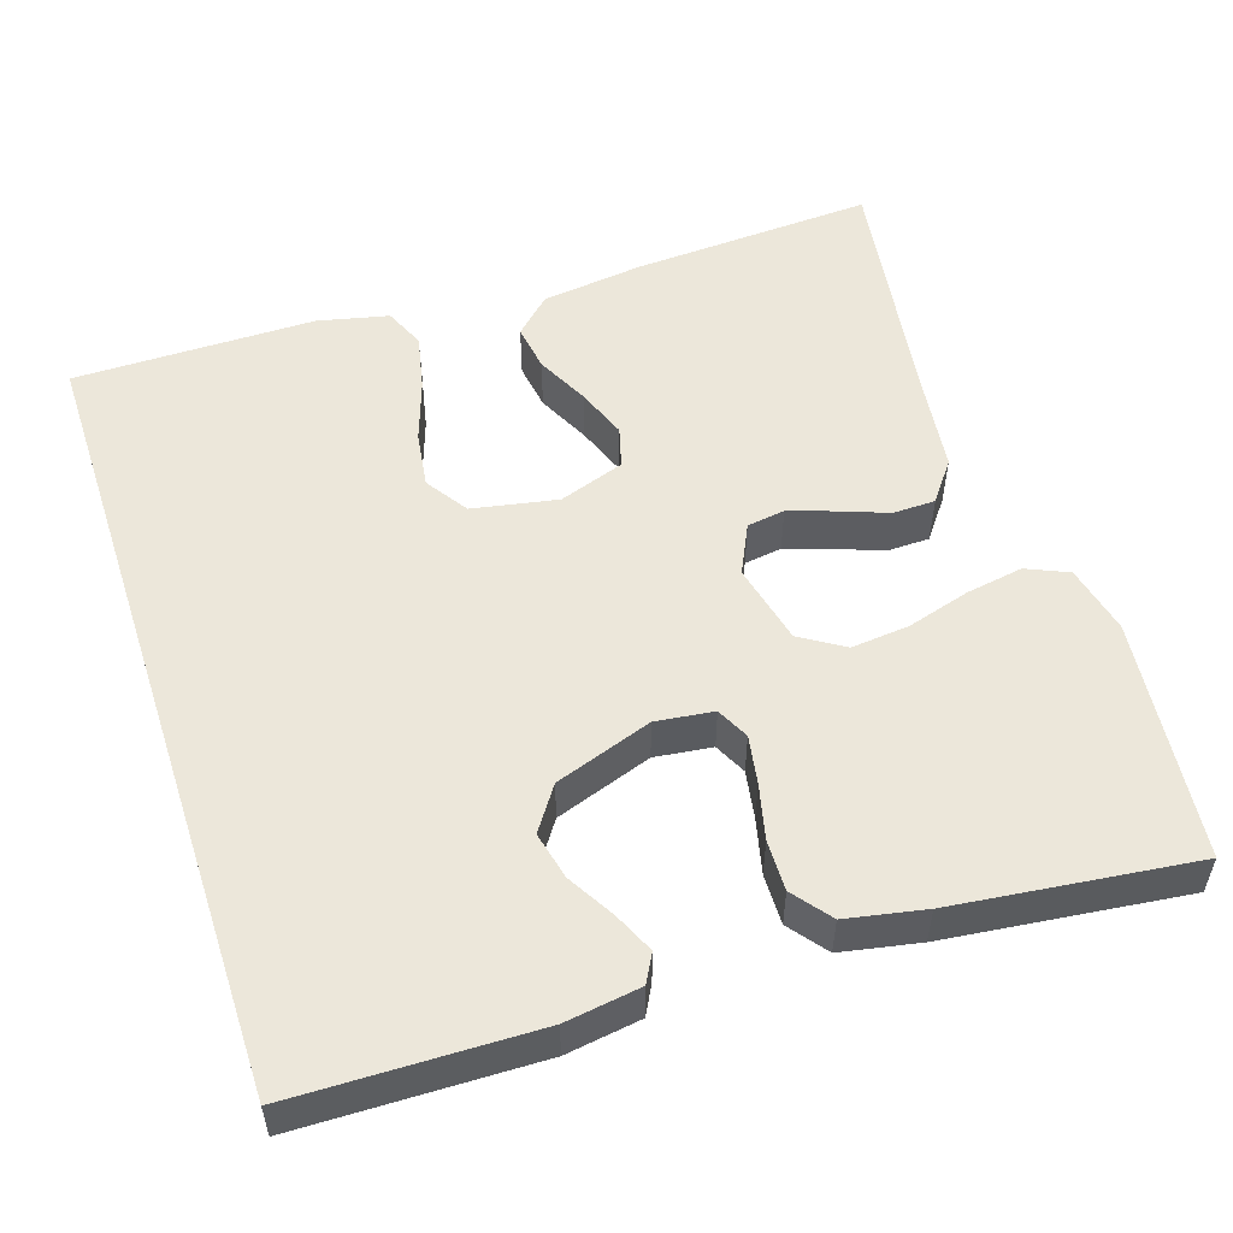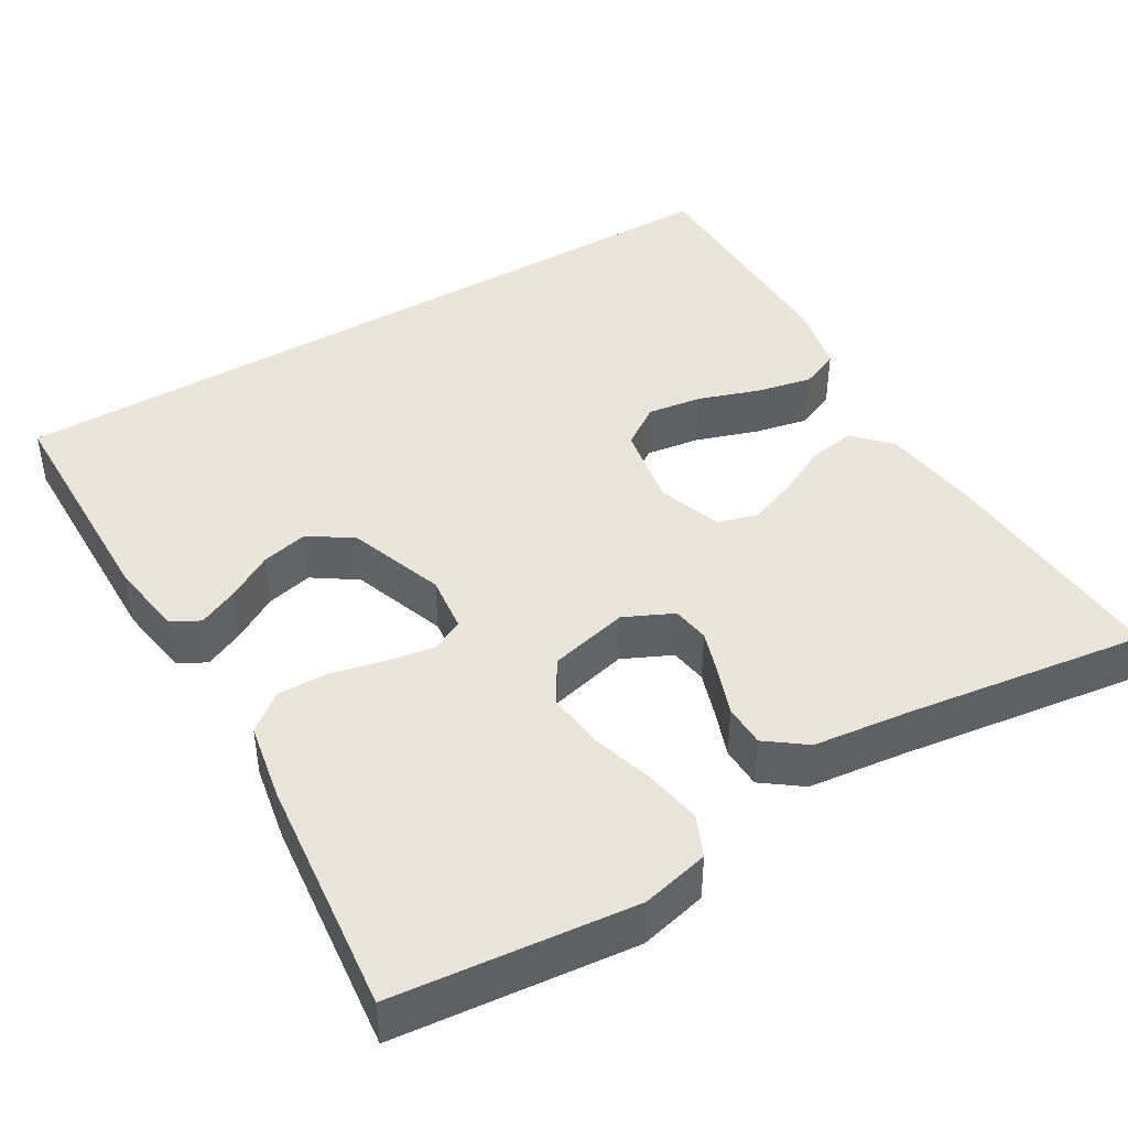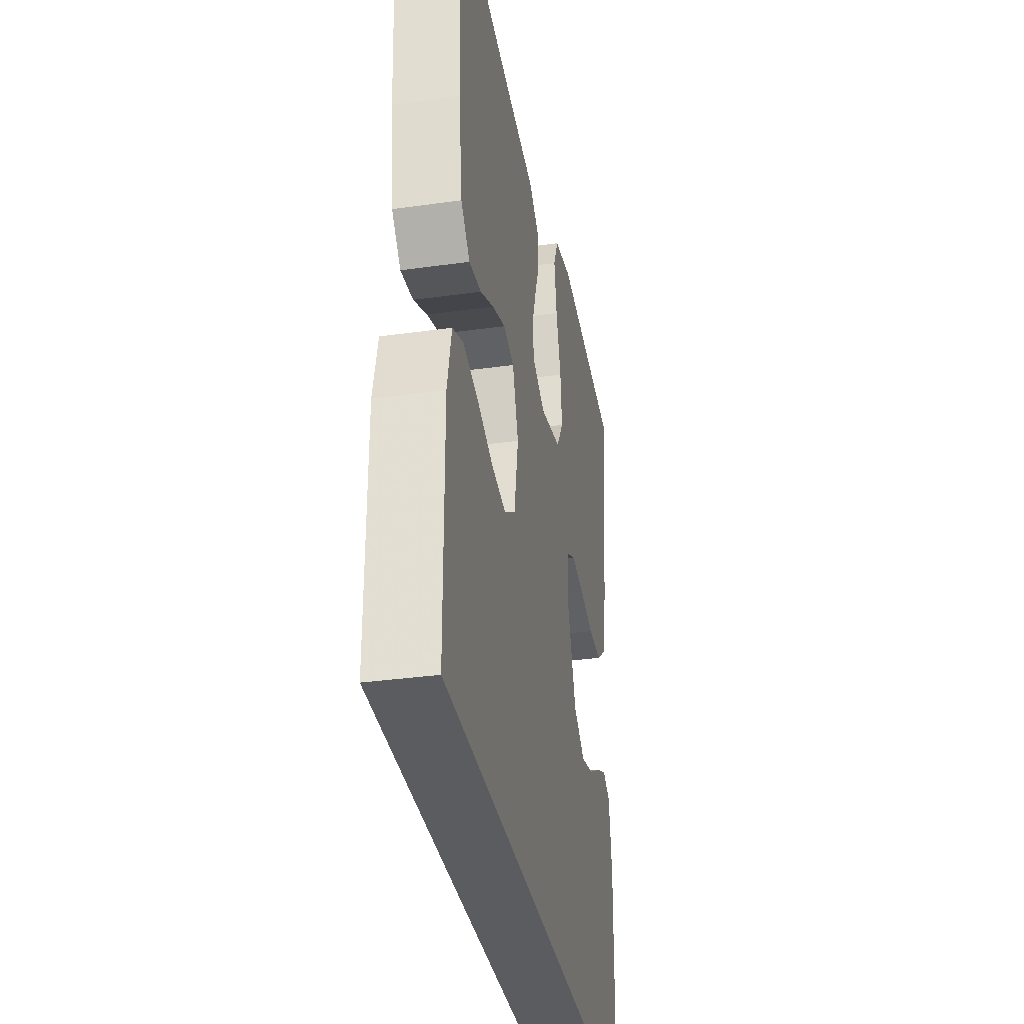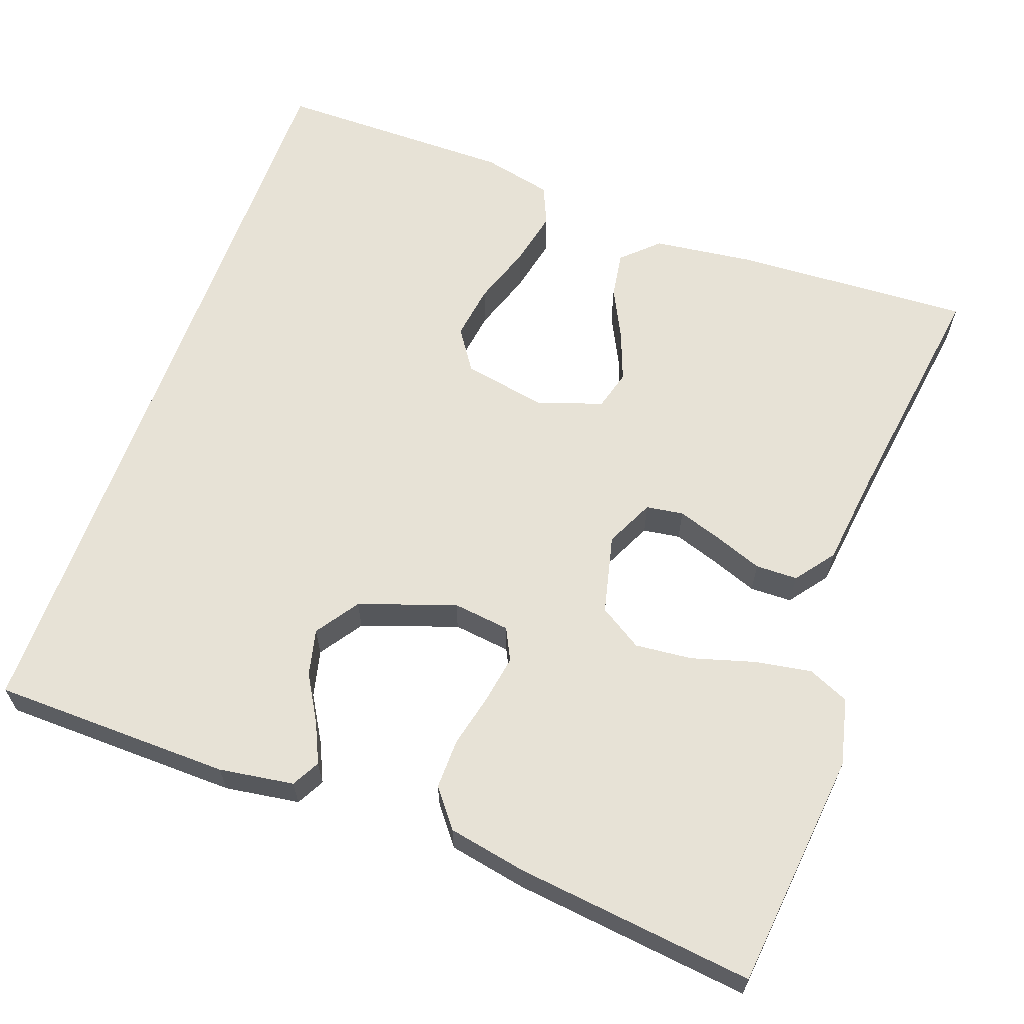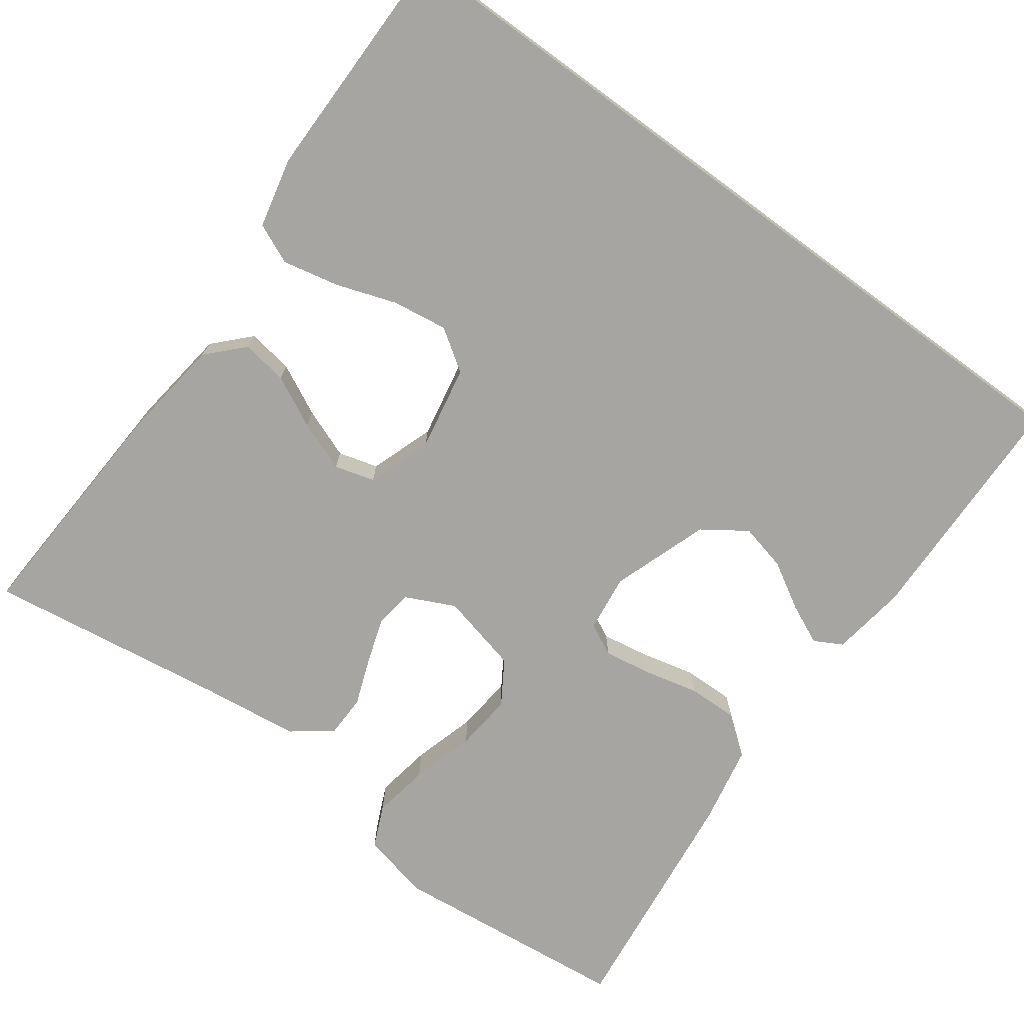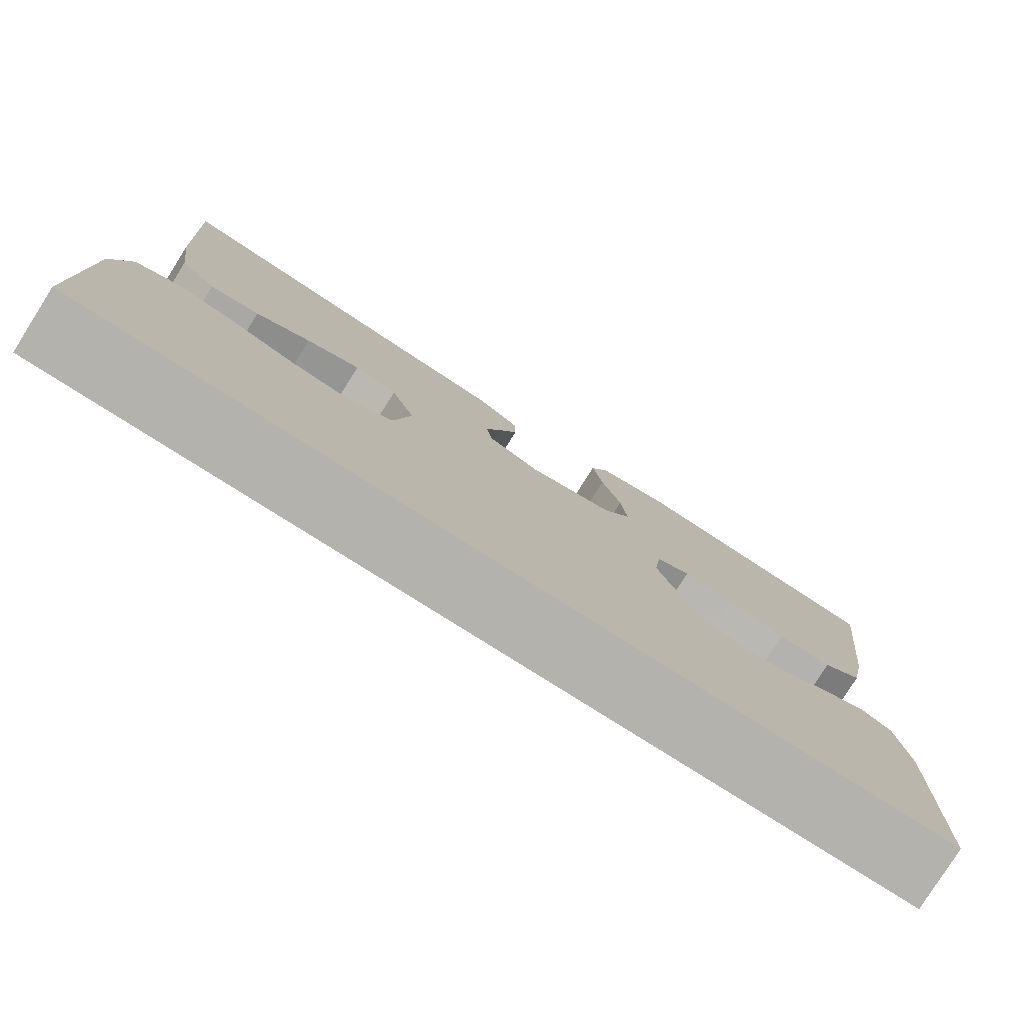
<metadata>
{"format":"obj","ext":"obj","renderer":"f3d","projection":"perspective","resolution":1024,"background":"white","views":[{"elev":53.7,"azim":-108.1,"up":"+Y"},{"elev":43.2,"azim":-31.0,"up":"+Y"},{"elev":-34.6,"azim":100.6,"up":"+Z"},{"elev":63.1,"azim":-70.2,"up":"+Y"},{"elev":-73.7,"azim":143.8,"up":"+Y"},{"elev":-79.4,"azim":147.7,"up":"+Z"}]}
</metadata>
<code>
v 0.52 0.07 -0.5
v -0.465 0.07 -0.5
v -0.471 0.07 -0.2
v -0.457 0.07 -0.106
v -0.422 0.07 -0.087
v -0.372 0.07 -0.11
v -0.314 0.07 -0.144
v -0.255 0.07 -0.158
v -0.201 0.07 -0.121
v -0.159 0.07 0
v -0.168 0.07 0.072
v -0.208 0.07 0.092
v -0.268 0.07 0.082
v -0.336 0.07 0.066
v -0.399 0.07 0.065
v -0.446 0.07 0.102
v -0.465 0.07 0.2
v -0.5 0.07 0.5
v -0.2 0.07 0.532
v -0.115 0.07 0.512
v -0.092 0.07 0.46
v -0.104 0.07 0.389
v -0.127 0.07 0.31
v -0.134 0.07 0.238
v -0.1 0.07 0.184
v 0 0.07 0.16
v 0.061 0.07 0.189
v 0.068 0.07 0.236
v 0.049 0.07 0.293
v 0.027 0.07 0.352
v 0.028 0.07 0.405
v 0.077 0.07 0.442
v 0.2 0.07 0.457
v 0.5 0.07 0.5
v 0.484 0.07 0.2
v 0.468 0.07 0.074
v 0.426 0.07 0.03
v 0.368 0.07 0.039
v 0.304 0.07 0.071
v 0.241 0.07 0.095
v 0.191 0.07 0.081
v 0.163 0.07 0
v 0.183 0.07 -0.106
v 0.235 0.07 -0.141
v 0.304 0.07 -0.131
v 0.38 0.07 -0.105
v 0.45 0.07 -0.09
v 0.5 0.07 -0.112
v 0.52 0.07 -0.2
v 0.52 0 -0.5
v -0.465 0 -0.5
v -0.471 0 -0.2
v -0.457 0 -0.106
v -0.422 0 -0.087
v -0.372 0 -0.11
v -0.314 0 -0.144
v -0.255 0 -0.158
v -0.201 0 -0.121
v -0.159 0 0
v -0.168 0 0.072
v -0.208 0 0.092
v -0.268 0 0.082
v -0.336 0 0.066
v -0.399 0 0.065
v -0.446 0 0.102
v -0.465 0 0.2
v -0.5 0 0.5
v -0.2 0 0.532
v -0.115 0 0.512
v -0.092 0 0.46
v -0.104 0 0.389
v -0.127 0 0.31
v -0.134 0 0.238
v -0.1 0 0.184
v 0 0 0.16
v 0.061 0 0.189
v 0.068 0 0.236
v 0.049 0 0.293
v 0.027 0 0.352
v 0.028 0 0.405
v 0.077 0 0.442
v 0.2 0 0.457
v 0.5 0 0.5
v 0.484 0 0.2
v 0.468 0 0.074
v 0.426 0 0.03
v 0.368 0 0.039
v 0.304 0 0.071
v 0.241 0 0.095
v 0.191 0 0.081
v 0.163 0 0
v 0.183 0 -0.106
v 0.235 0 -0.141
v 0.304 0 -0.131
v 0.38 0 -0.105
v 0.45 0 -0.09
v 0.5 0 -0.112
v 0.52 0 -0.2
f 45 46 47 48
f 44 45 48 49
f 36 37 38 39
f 36 39 40
f 33 34 35 36
f 33 36 40
f 32 33 40 41
f 29 30 31 32
f 28 29 32 41
f 20 21 22 23
f 20 23 24
f 19 20 24
f 18 19 24
f 17 18 24 25
f 13 14 15 16
f 12 13 16 17
f 4 5 6 7
f 2 3 4 7
f 2 7 8
f 44 49 1 2
f 43 44 2 8
f 42 43 8 9
f 27 28 41 42
f 26 27 42 9
f 12 17 25 26
f 11 12 26
f 10 11 26
f 9 10 26
f 97 96 95 94
f 98 97 94 93
f 88 87 86 85
f 89 88 85
f 85 84 83 82
f 89 85 82
f 90 89 82 81
f 81 80 79 78
f 90 81 78 77
f 72 71 70 69
f 73 72 69
f 73 69 68
f 73 68 67
f 74 73 67 66
f 65 64 63 62
f 66 65 62 61
f 56 55 54 53
f 56 53 52 51
f 57 56 51
f 51 50 98 93
f 57 51 93 92
f 58 57 92 91
f 91 90 77 76
f 58 91 76 75
f 75 74 66 61
f 75 61 60
f 75 60 59
f 75 59 58
f 1 50 51 2
f 2 51 52 3
f 3 52 53 4
f 4 53 54 5
f 5 54 55 6
f 6 55 56 7
f 7 56 57 8
f 8 57 58 9
f 9 58 59 10
f 10 59 60 11
f 11 60 61 12
f 12 61 62 13
f 13 62 63 14
f 14 63 64 15
f 15 64 65 16
f 16 65 66 17
f 17 66 67 18
f 18 67 68 19
f 19 68 69 20
f 20 69 70 21
f 21 70 71 22
f 22 71 72 23
f 23 72 73 24
f 24 73 74 25
f 25 74 75 26
f 26 75 76 27
f 27 76 77 28
f 28 77 78 29
f 29 78 79 30
f 30 79 80 31
f 31 80 81 32
f 32 81 82 33
f 33 82 83 34
f 34 83 84 35
f 35 84 85 36
f 36 85 86 37
f 37 86 87 38
f 38 87 88 39
f 39 88 89 40
f 40 89 90 41
f 41 90 91 42
f 42 91 92 43
f 43 92 93 44
f 44 93 94 45
f 45 94 95 46
f 46 95 96 47
f 47 96 97 48
f 48 97 98 49
f 49 98 50 1

</code>
